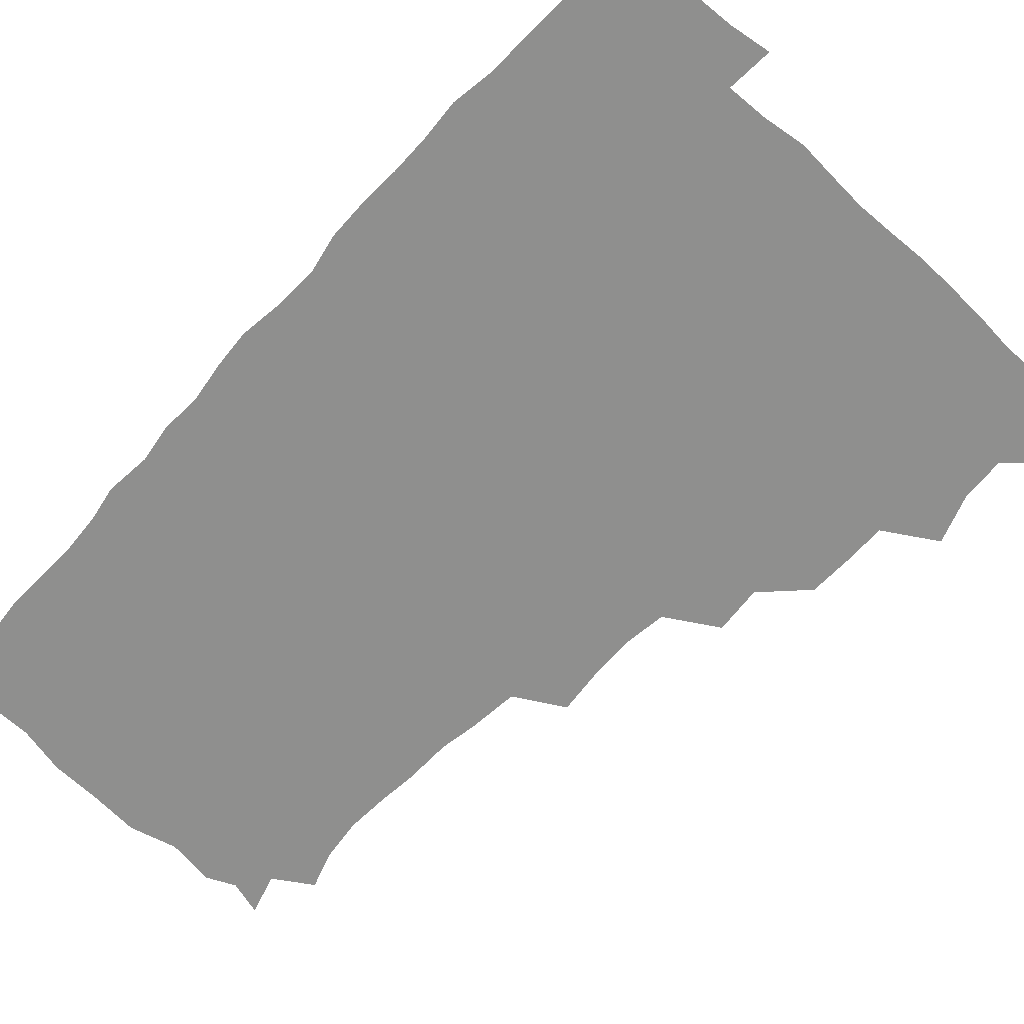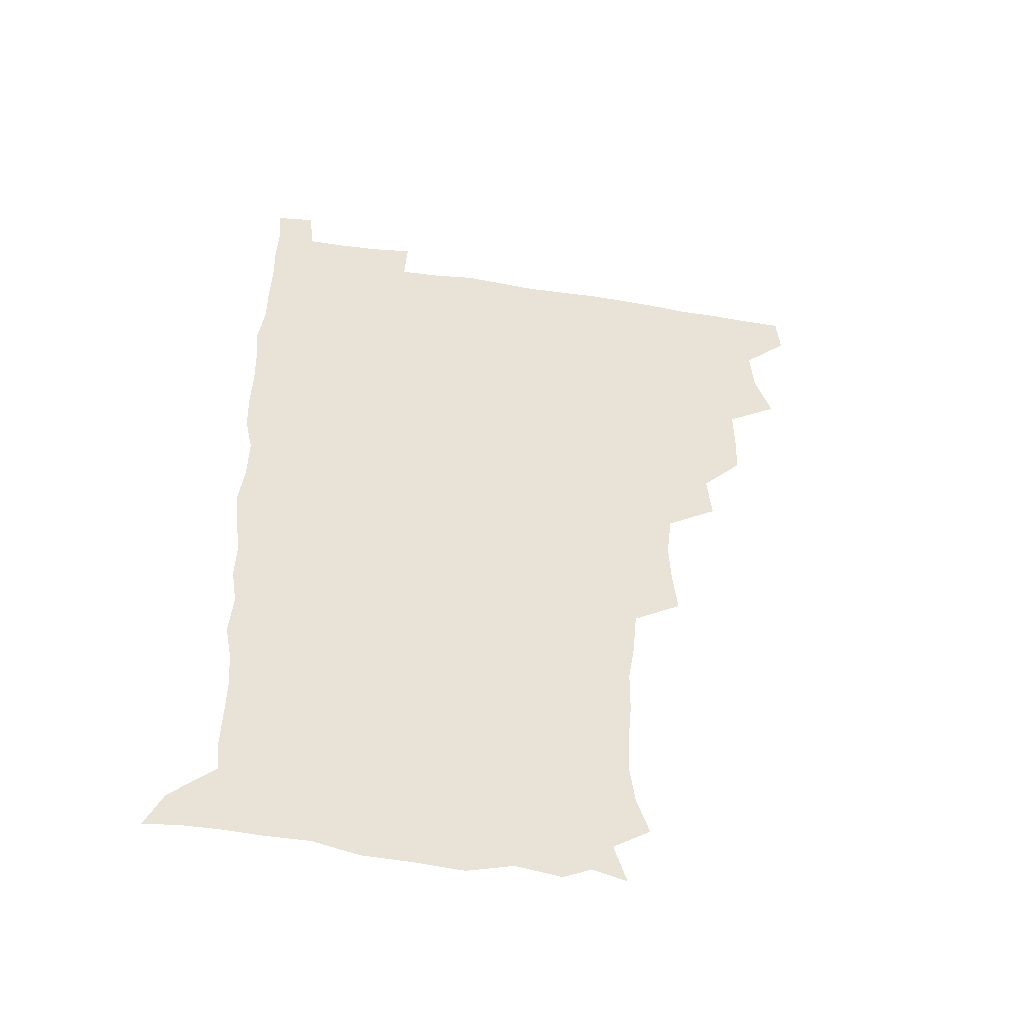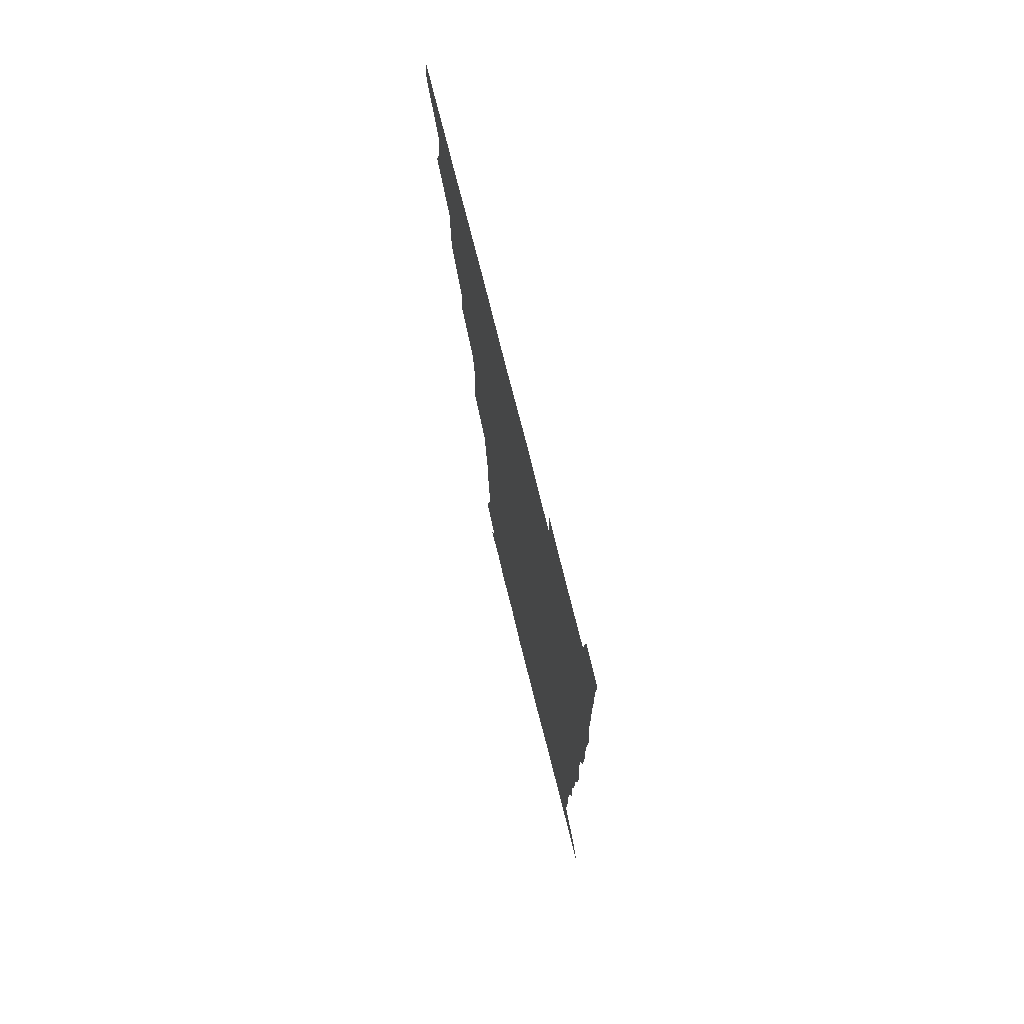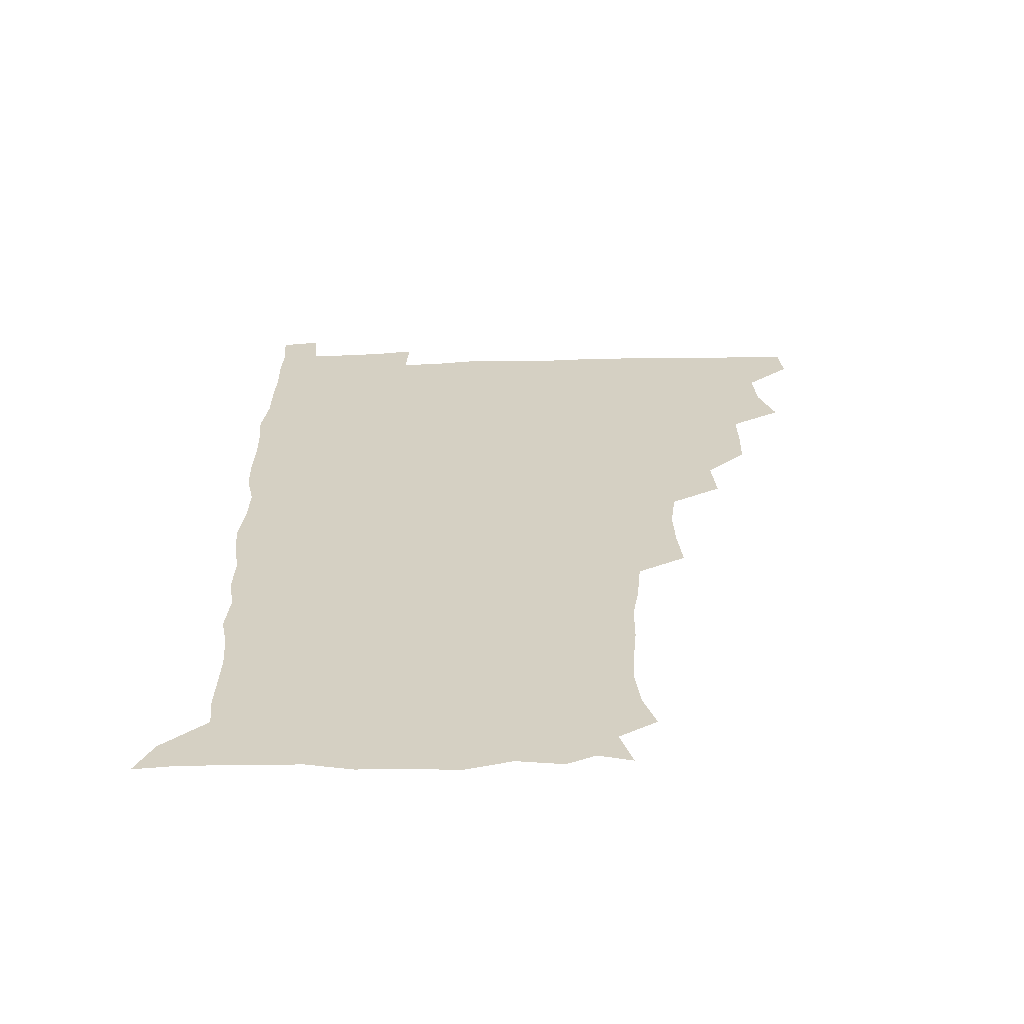
<metadata>
{"format":"obj","ext":"obj","renderer":"f3d","projection":"perspective","resolution":1024,"background":"white","views":[{"elev":-65.2,"azim":137.3,"up":"+Z"},{"elev":-48.8,"azim":170.1,"up":"+Y"},{"elev":75.0,"azim":76.0,"up":"+Y"},{"elev":-63.4,"azim":-178.5,"up":"+Y"}]}
</metadata>
<code>
v 479.8 509.6 0
v 481.1 525 0
v 489.2 459.4 0
v 495.4 477.3 0
v 496.6 494.1 0
v 497.1 509.8 0
v 496.5 525.1 0
v 508.6 415.4 0
v 508.2 431.2 0
v 508.5 447.6 0
v 511.7 465.1 0
v 512.3 480 0
v 513.5 495.4 0
v 512.8 510 0
v 511.4 525.8 0
v 522.1 382.1 0
v 523.8 400 0
v 525.6 418.1 0
v 526.6 434.8 0
v 525.7 449.8 0
v 526.8 465.2 0
v 527.5 480.4 0
v 528.6 495.5 0
v 527.5 510.4 0
v 526.6 525.6 0
v 540.8 320.1 0
v 542.6 336.7 0
v 543.3 353.7 0
v 541.3 370.4 0
v 540.7 387.6 0
v 543.3 406.2 0
v 541.1 419.9 0
v 544.5 438.1 0
v 544 452.2 0
v 543 466.4 0
v 543.4 481.1 0
v 543.5 495.5 0
v 542.6 510 0
v 541.1 526.9 0
v 558.4 199.2 0
v 563.1 213.1 0
v 565.1 229 0
v 564.4 244.6 0
v 563.1 259.5 0
v 562.9 276.9 0
v 560.6 291.4 0
v 558.9 309.7 0
v 558.5 327.1 0
v 558.6 343.4 0
v 557.9 358.7 0
v 557.6 375.2 0
v 557.3 391 0
v 557.9 407.2 0
v 557.2 421.8 0
v 558.2 437.3 0
v 558.6 452.5 0
v 558.7 467.1 0
v 558.5 481.3 0
v 557.8 495.7 0
v 557 510.7 0
v 555.6 527.5 0
v 567.7 175 0
v 572.4 190.1 0
v 571.8 201.7 0
v 578 222.4 0
v 578 237.5 0
v 577.5 252.6 0
v 576.8 267.9 0
v 575.5 282.4 0
v 575 299.5 0
v 574.6 316.3 0
v 574.5 332.2 0
v 573.4 346.4 0
v 573 361.9 0
v 572.6 377.1 0
v 572.4 392.5 0
v 573.2 408.5 0
v 573.5 423.5 0
v 573.3 437.9 0
v 573.4 452.7 0
v 573.1 467 0
v 572.6 481.4 0
v 572.5 495.6 0
v 572 510.1 0
v 570.1 527.9 0
v 580.4 178.6 0
v 585 192.1 0
v 587.6 207.9 0
v 591.9 228.3 0
v 591.3 242.6 0
v 591.3 257.6 0
v 590.5 272.4 0
v 589 285.5 0
v 588.9 302.4 0
v 588.4 317.4 0
v 588.3 333.2 0
v 588.3 348.8 0
v 587.6 363.3 0
v 587.9 379.4 0
v 587.8 394.4 0
v 587.8 408.8 0
v 588.6 424.6 0
v 587.5 437.8 0
v 588 452.9 0
v 588.4 467.1 0
v 587.2 481.6 0
v 587 495.9 0
v 586.5 510.4 0
v 585 527.1 0
v 591 173.7 0
v 601.9 198.8 0
v 604.4 215.9 0
v 604.9 229.7 0
v 603.6 241.4 0
v 604.3 259.6 0
v 603.7 274 0
v 603.6 289.7 0
v 603.1 304.3 0
v 602.8 318.7 0
v 602.5 334.2 0
v 602.6 349.7 0
v 601.9 363.2 0
v 601.9 378.3 0
v 601.8 393 0
v 602.3 409.4 0
v 602.3 424 0
v 601.9 437.7 0
v 602.4 452.8 0
v 602.5 467.1 0
v 602.1 481.5 0
v 601.3 496.4 0
v 601.2 510.8 0
v 600.1 526.6 0
v 608.3 176.3 0
v 616.2 199.5 0
v 617.8 215.7 0
v 618.3 231.2 0
v 618.3 245.8 0
v 617.9 259.9 0
v 617.5 274.6 0
v 617.3 289.5 0
v 616.7 303.7 0
v 617.2 321.8 0
v 617 335.3 0
v 616.8 350.4 0
v 616.2 363.4 0
v 616.6 379.5 0
v 616.7 394.7 0
v 616.7 409.6 0
v 616.5 423.6 0
v 616.6 438.2 0
v 617.1 453.5 0
v 616.9 467.3 0
v 617.1 481.6 0
v 617.3 495.7 0
v 616.5 510.3 0
v 614.6 527.5 0
v 625.6 171.6 0
v 630.1 197.7 0
v 631.6 215.9 0
v 632 232.3 0
v 631.8 246.1 0
v 631.9 261.3 0
v 631.5 276.1 0
v 631.4 291.1 0
v 631.5 305.7 0
v 631.3 319.9 0
v 631 335.2 0
v 630.9 350.3 0
v 631.1 366 0
v 630.9 379.6 0
v 630.9 394.8 0
v 630.9 410.1 0
v 630.9 423.8 0
v 630.9 438.3 0
v 631.2 453.1 0
v 631.3 467.2 0
v 631.5 481.5 0
v 631.8 495.7 0
v 631 510.7 0
v 628.9 528.5 0
v 644.1 172.9 0
v 645.2 196.6 0
v 645.4 216 0
v 645.6 232 0
v 645.6 245.5 0
v 645.7 261.4 0
v 645.6 274.8 0
v 645.1 290.2 0
v 645.1 307.9 0
v 645.4 320 0
v 645.3 333.8 0
v 645.1 349.9 0
v 645 365.2 0
v 645 380.6 0
v 645.2 395 0
v 645.3 409.2 0
v 645.1 424.4 0
v 644.9 439.4 0
v 645.7 452.9 0
v 645.8 467 0
v 646 481.7 0
v 646.2 496 0
v 645.9 510.6 0
v 645.1 526.3 0
v 662.4 173.3 0
v 660.6 196.5 0
v 659.8 214.3 0
v 659.2 231 0
v 659.9 243.3 0
v 659 261.1 0
v 659.3 275.9 0
v 659.2 290.9 0
v 659.1 306.1 0
v 659.2 320.6 0
v 659.2 334.4 0
v 658.9 351 0
v 659.1 365.3 0
v 659.9 378.6 0
v 659.2 394.7 0
v 659.6 408.9 0
v 659.7 423.8 0
v 660.5 437.7 0
v 660 453.1 0
v 660.2 467.4 0
v 660.4 481.7 0
v 660.5 496.2 0
v 660.7 510.6 0
v 660.5 525.7 0
v 659.5 543 0
v 679.9 177.2 0
v 675.8 196.1 0
v 673.8 214.1 0
v 673.1 229.7 0
v 673.5 244 0
v 673.2 259.2 0
v 672.8 275.5 0
v 673.2 289.5 0
v 672.5 306.2 0
v 672.9 320.2 0
v 672.8 335.5 0
v 673.6 349.2 0
v 673.2 364.5 0
v 673.7 378.6 0
v 674.9 392.2 0
v 674.1 408 0
v 674.1 423.2 0
v 674.6 437.5 0
v 673.7 453.7 0
v 674.5 467.4 0
v 674.7 481.8 0
v 675.1 496.3 0
v 675.2 510.7 0
v 675.3 525.6 0
v 675.2 540.7 0
v 696.7 177.2 0
v 690.9 194.9 0
v 688 212 0
v 686.9 227.9 0
v 687.3 242 0
v 686.9 257.7 0
v 687.2 272.5 0
v 687.3 287.6 0
v 687.3 302.7 0
v 686.5 319.2 0
v 687.4 333.1 0
v 688.1 347.3 0
v 688.2 362.1 0
v 687.8 377.4 0
v 689.2 391 0
v 687 409.4 0
v 689.2 422.1 0
v 689.2 436.9 0
v 689.2 451.9 0
v 689.3 466.7 0
v 689.5 481.3 0
v 689.6 496.2 0
v 689.7 510.8 0
v 690.1 525.4 0
v 690.4 539.9 0
v 711.6 177.8 0
v 705.5 193.3 0
v 701.7 209.6 0
v 701.6 223.6 0
v 701.3 238.3 0
v 701.1 253.7 0
v 700.6 270 0
v 701.7 284.1 0
v 701.7 299.3 0
v 701.3 315.3 0
v 702.2 329.6 0
v 703.8 343.5 0
v 701.9 360.7 0
v 702 375.3 0
v 704.5 388.6 0
v 703.3 405.7 0
v 703.3 420.7 0
v 704.7 434.8 0
v 703.4 451.1 0
v 703.8 465.7 0
v 704.1 480.5 0
v 705 495.2 0
v 704.5 510.6 0
v 705.3 525.3 0
v 705 539.8 0
v 706.7 557.3 0
v 725.3 177.7 0
v 717.5 193.6 0
v 715 205.5 0
v 716.2 217.3 0
v 715.8 231.8 0
v 715.4 247.2 0
v 716.4 261.8 0
v 718.9 275.2 0
v 717.4 292.1 0
v 719.6 306.2 0
v 719 322.5 0
v 721.1 336.6 0
v 722.3 351.5 0
v 720.2 368.5 0
v 719.8 384.7 0
v 722.8 399 0
v 723.2 414.4 0
v 722.6 430 0
v 722.8 445.6 0
v 724 460.5 0
v 721.5 477.5 0
v 721.5 493.3 0
v 720.8 509.6 0
v 721.1 525.1 0
v 720.4 540.4 0
v 721.5 555.2 0
v 738.5 176.4 0
v 731.8 190.4 0
f 5 6 1
f 1 6 2
f 6 7 2
f 10 11 3
f 3 11 4
f 11 12 4
f 4 12 5
f 12 13 5
f 5 13 6
f 13 14 6
f 6 14 7
f 14 15 7
f 17 18 8
f 8 18 9
f 18 19 9
f 9 19 10
f 19 20 10
f 10 20 11
f 20 21 11
f 11 21 12
f 21 22 12
f 12 22 13
f 22 23 13
f 13 23 14
f 23 24 14
f 14 24 15
f 24 25 15
f 29 30 16
f 16 30 17
f 30 31 17
f 17 31 18
f 31 32 18
f 18 32 19
f 32 33 19
f 19 33 20
f 33 34 20
f 20 34 21
f 34 35 21
f 21 35 22
f 35 36 22
f 22 36 23
f 36 37 23
f 23 37 24
f 37 38 24
f 24 38 25
f 38 39 25
f 47 48 26
f 26 48 27
f 48 49 27
f 27 49 28
f 49 50 28
f 28 50 29
f 50 51 29
f 29 51 30
f 51 52 30
f 30 52 31
f 52 53 31
f 31 53 32
f 53 54 32
f 32 54 33
f 54 55 33
f 33 55 34
f 55 56 34
f 34 56 35
f 56 57 35
f 35 57 36
f 57 58 36
f 36 58 37
f 58 59 37
f 37 59 38
f 59 60 38
f 38 60 39
f 60 61 39
f 63 64 40
f 40 64 41
f 64 65 41
f 41 65 42
f 65 66 42
f 42 66 43
f 66 67 43
f 43 67 44
f 67 68 44
f 44 68 45
f 68 69 45
f 45 69 46
f 69 70 46
f 46 70 47
f 70 71 47
f 47 71 48
f 71 72 48
f 48 72 49
f 72 73 49
f 49 73 50
f 73 74 50
f 50 74 51
f 74 75 51
f 51 75 52
f 75 76 52
f 52 76 53
f 76 77 53
f 53 77 54
f 77 78 54
f 54 78 55
f 78 79 55
f 55 79 56
f 79 80 56
f 56 80 57
f 80 81 57
f 57 81 58
f 81 82 58
f 58 82 59
f 82 83 59
f 59 83 60
f 83 84 60
f 60 84 61
f 84 85 61
f 62 86 63
f 86 87 63
f 63 87 64
f 87 88 64
f 64 88 65
f 88 89 65
f 65 89 66
f 89 90 66
f 66 90 67
f 90 91 67
f 67 91 68
f 91 92 68
f 68 92 69
f 92 93 69
f 69 93 70
f 93 94 70
f 70 94 71
f 94 95 71
f 71 95 72
f 95 96 72
f 72 96 73
f 96 97 73
f 73 97 74
f 97 98 74
f 74 98 75
f 98 99 75
f 75 99 76
f 99 100 76
f 76 100 77
f 100 101 77
f 77 101 78
f 101 102 78
f 78 102 79
f 102 103 79
f 79 103 80
f 103 104 80
f 80 104 81
f 104 105 81
f 81 105 82
f 105 106 82
f 82 106 83
f 106 107 83
f 83 107 84
f 107 108 84
f 84 108 85
f 108 109 85
f 86 110 87
f 110 111 87
f 87 111 88
f 111 112 88
f 88 112 89
f 112 113 89
f 89 113 90
f 113 114 90
f 90 114 91
f 114 115 91
f 91 115 92
f 115 116 92
f 92 116 93
f 116 117 93
f 93 117 94
f 117 118 94
f 94 118 95
f 118 119 95
f 95 119 96
f 119 120 96
f 96 120 97
f 120 121 97
f 97 121 98
f 121 122 98
f 98 122 99
f 122 123 99
f 99 123 100
f 123 124 100
f 100 124 101
f 124 125 101
f 101 125 102
f 125 126 102
f 102 126 103
f 126 127 103
f 103 127 104
f 127 128 104
f 104 128 105
f 128 129 105
f 105 129 106
f 129 130 106
f 106 130 107
f 130 131 107
f 107 131 108
f 131 132 108
f 108 132 109
f 132 133 109
f 110 134 111
f 134 135 111
f 111 135 112
f 135 136 112
f 112 136 113
f 136 137 113
f 113 137 114
f 137 138 114
f 114 138 115
f 138 139 115
f 115 139 116
f 139 140 116
f 116 140 117
f 140 141 117
f 117 141 118
f 141 142 118
f 118 142 119
f 142 143 119
f 119 143 120
f 143 144 120
f 120 144 121
f 144 145 121
f 121 145 122
f 145 146 122
f 122 146 123
f 146 147 123
f 123 147 124
f 147 148 124
f 124 148 125
f 148 149 125
f 125 149 126
f 149 150 126
f 126 150 127
f 150 151 127
f 127 151 128
f 151 152 128
f 128 152 129
f 152 153 129
f 129 153 130
f 153 154 130
f 130 154 131
f 154 155 131
f 131 155 132
f 155 156 132
f 132 156 133
f 156 157 133
f 134 158 135
f 158 159 135
f 135 159 136
f 159 160 136
f 136 160 137
f 160 161 137
f 137 161 138
f 161 162 138
f 138 162 139
f 162 163 139
f 139 163 140
f 163 164 140
f 140 164 141
f 164 165 141
f 141 165 142
f 165 166 142
f 142 166 143
f 166 167 143
f 143 167 144
f 167 168 144
f 144 168 145
f 168 169 145
f 145 169 146
f 169 170 146
f 146 170 147
f 170 171 147
f 147 171 148
f 171 172 148
f 148 172 149
f 172 173 149
f 149 173 150
f 173 174 150
f 150 174 151
f 174 175 151
f 151 175 152
f 175 176 152
f 152 176 153
f 176 177 153
f 153 177 154
f 177 178 154
f 154 178 155
f 178 179 155
f 155 179 156
f 179 180 156
f 156 180 157
f 180 181 157
f 158 182 159
f 182 183 159
f 159 183 160
f 183 184 160
f 160 184 161
f 184 185 161
f 161 185 162
f 185 186 162
f 162 186 163
f 186 187 163
f 163 187 164
f 187 188 164
f 164 188 165
f 188 189 165
f 165 189 166
f 189 190 166
f 166 190 167
f 190 191 167
f 167 191 168
f 191 192 168
f 168 192 169
f 192 193 169
f 169 193 170
f 193 194 170
f 170 194 171
f 194 195 171
f 171 195 172
f 195 196 172
f 172 196 173
f 196 197 173
f 173 197 174
f 197 198 174
f 174 198 175
f 198 199 175
f 175 199 176
f 199 200 176
f 176 200 177
f 200 201 177
f 177 201 178
f 201 202 178
f 178 202 179
f 202 203 179
f 179 203 180
f 203 204 180
f 180 204 181
f 204 205 181
f 182 206 183
f 206 207 183
f 183 207 184
f 207 208 184
f 184 208 185
f 208 209 185
f 185 209 186
f 209 210 186
f 186 210 187
f 210 211 187
f 187 211 188
f 211 212 188
f 188 212 189
f 212 213 189
f 189 213 190
f 213 214 190
f 190 214 191
f 214 215 191
f 191 215 192
f 215 216 192
f 192 216 193
f 216 217 193
f 193 217 194
f 217 218 194
f 194 218 195
f 218 219 195
f 195 219 196
f 219 220 196
f 196 220 197
f 220 221 197
f 197 221 198
f 221 222 198
f 198 222 199
f 222 223 199
f 199 223 200
f 223 224 200
f 200 224 201
f 224 225 201
f 201 225 202
f 225 226 202
f 202 226 203
f 226 227 203
f 203 227 204
f 227 228 204
f 204 228 205
f 228 229 205
f 206 231 207
f 231 232 207
f 207 232 208
f 232 233 208
f 208 233 209
f 233 234 209
f 209 234 210
f 234 235 210
f 210 235 211
f 235 236 211
f 211 236 212
f 236 237 212
f 212 237 213
f 237 238 213
f 213 238 214
f 238 239 214
f 214 239 215
f 239 240 215
f 215 240 216
f 240 241 216
f 216 241 217
f 241 242 217
f 217 242 218
f 242 243 218
f 218 243 219
f 243 244 219
f 219 244 220
f 244 245 220
f 220 245 221
f 245 246 221
f 221 246 222
f 246 247 222
f 222 247 223
f 247 248 223
f 223 248 224
f 248 249 224
f 224 249 225
f 249 250 225
f 225 250 226
f 250 251 226
f 226 251 227
f 251 252 227
f 227 252 228
f 252 253 228
f 228 253 229
f 253 254 229
f 229 254 230
f 254 255 230
f 231 256 232
f 256 257 232
f 232 257 233
f 257 258 233
f 233 258 234
f 258 259 234
f 234 259 235
f 259 260 235
f 235 260 236
f 260 261 236
f 236 261 237
f 261 262 237
f 237 262 238
f 262 263 238
f 238 263 239
f 263 264 239
f 239 264 240
f 264 265 240
f 240 265 241
f 265 266 241
f 241 266 242
f 266 267 242
f 242 267 243
f 267 268 243
f 243 268 244
f 268 269 244
f 244 269 245
f 269 270 245
f 245 270 246
f 270 271 246
f 246 271 247
f 271 272 247
f 247 272 248
f 272 273 248
f 248 273 249
f 273 274 249
f 249 274 250
f 274 275 250
f 250 275 251
f 275 276 251
f 251 276 252
f 276 277 252
f 252 277 253
f 277 278 253
f 253 278 254
f 278 279 254
f 254 279 255
f 279 280 255
f 256 281 257
f 281 282 257
f 257 282 258
f 282 283 258
f 258 283 259
f 283 284 259
f 259 284 260
f 284 285 260
f 260 285 261
f 285 286 261
f 261 286 262
f 286 287 262
f 262 287 263
f 287 288 263
f 263 288 264
f 288 289 264
f 264 289 265
f 289 290 265
f 265 290 266
f 290 291 266
f 266 291 267
f 291 292 267
f 267 292 268
f 292 293 268
f 268 293 269
f 293 294 269
f 269 294 270
f 294 295 270
f 270 295 271
f 295 296 271
f 271 296 272
f 296 297 272
f 272 297 273
f 297 298 273
f 273 298 274
f 298 299 274
f 274 299 275
f 299 300 275
f 275 300 276
f 300 301 276
f 276 301 277
f 301 302 277
f 277 302 278
f 302 303 278
f 278 303 279
f 303 304 279
f 279 304 280
f 304 305 280
f 281 307 282
f 307 308 282
f 282 308 283
f 308 309 283
f 283 309 284
f 309 310 284
f 284 310 285
f 310 311 285
f 285 311 286
f 311 312 286
f 286 312 287
f 312 313 287
f 287 313 288
f 313 314 288
f 288 314 289
f 314 315 289
f 289 315 290
f 315 316 290
f 290 316 291
f 316 317 291
f 291 317 292
f 317 318 292
f 292 318 293
f 318 319 293
f 293 319 294
f 319 320 294
f 294 320 295
f 320 321 295
f 295 321 296
f 321 322 296
f 296 322 297
f 322 323 297
f 297 323 298
f 323 324 298
f 298 324 299
f 324 325 299
f 299 325 300
f 325 326 300
f 300 326 301
f 326 327 301
f 301 327 302
f 327 328 302
f 302 328 303
f 328 329 303
f 303 329 304
f 329 330 304
f 304 330 305
f 330 331 305
f 305 331 306
f 331 332 306
f 307 333 308
f 333 334 308
f 308 334 309

</code>
